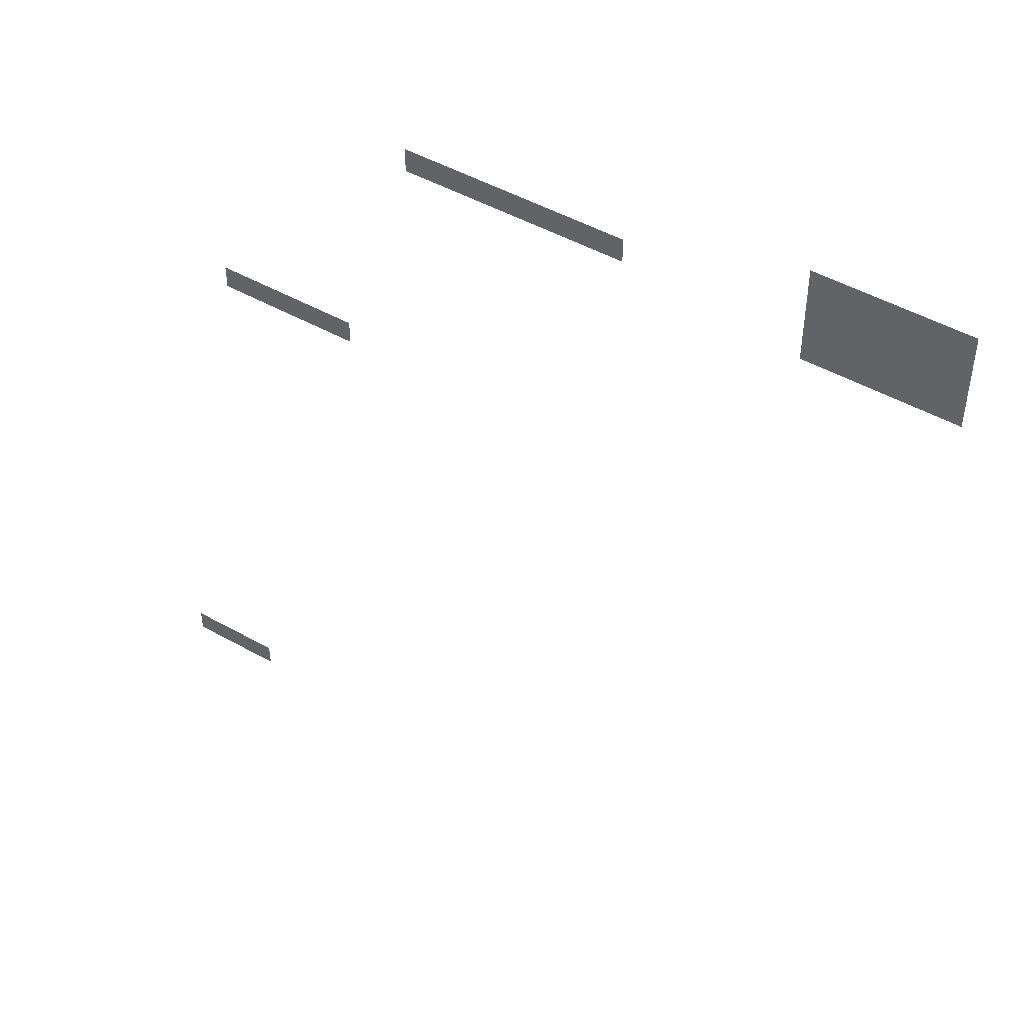
<metadata>
{"format":"obj","ext":"obj","renderer":"f3d","projection":"perspective","resolution":1024,"background":"white","views":[{"elev":47.8,"azim":-147.6,"up":"+Y"}]}
</metadata>
<code>
v -41 -10 0
v -42 -10 0
v -42 -9 0
v -41 -9 0
v -40 -10 0
v -41 -10 0
v -41 -9 0
v -40 -9 0
v -39 -10 0
v -40 -10 0
v -40 -9 0
v -39 -9 0
v -38 -10 0
v -39 -10 0
v -39 -9 0
v -38 -9 0
v -37 -10 0
v -38 -10 0
v -38 -9 0
v -37 -9 0
v -36 -10 0
v -37 -10 0
v -37 -9 0
v -36 -9 0
v -41 -11 0
v -42 -11 0
v -42 -10 0
v -41 -10 0
v -40 -11 0
v -41 -11 0
v -41 -10 0
v -40 -10 0
v -39 -11 0
v -40 -11 0
v -40 -10 0
v -39 -10 0
v -38 -11 0
v -39 -11 0
v -39 -10 0
v -38 -10 0
v -37 -11 0
v -38 -11 0
v -38 -10 0
v -37 -10 0
v -36 -11 0
v -37 -11 0
v -37 -10 0
v -36 -10 0
v -41 -12 0
v -42 -12 0
v -42 -11 0
v -41 -11 0
v -40 -12 0
v -41 -12 0
v -41 -11 0
v -40 -11 0
v -39 -12 0
v -40 -12 0
v -40 -11 0
v -39 -11 0
v -38 -12 0
v -39 -12 0
v -39 -11 0
v -38 -11 0
v -37 -12 0
v -38 -12 0
v -38 -11 0
v -37 -11 0
v -36 -12 0
v -37 -12 0
v -37 -11 0
v -36 -11 0
v -28 -12 0
v -29 -12 0
v -29 -11 0
v -28 -11 0
v -27 -12 0
v -28 -12 0
v -28 -11 0
v -27 -11 0
v -26 -12 0
v -27 -12 0
v -27 -11 0
v -26 -11 0
v -25 -12 0
v -26 -12 0
v -26 -11 0
v -25 -11 0
v -24 -12 0
v -25 -12 0
v -25 -11 0
v -24 -11 0
v -23 -12 0
v -24 -12 0
v -24 -11 0
v -23 -11 0
v -22 -12 0
v -23 -12 0
v -23 -11 0
v -22 -11 0
v -21 -12 0
v -22 -12 0
v -22 -11 0
v -21 -11 0
v -20 -12 0
v -21 -12 0
v -21 -11 0
v -20 -11 0
v -41 -13 0
v -42 -13 0
v -42 -12 0
v -41 -12 0
v -40 -13 0
v -41 -13 0
v -41 -12 0
v -40 -12 0
v -39 -13 0
v -40 -13 0
v -40 -12 0
v -39 -12 0
v -38 -13 0
v -39 -13 0
v -39 -12 0
v -38 -12 0
v -37 -13 0
v -38 -13 0
v -38 -12 0
v -37 -12 0
v -36 -13 0
v -37 -13 0
v -37 -12 0
v -36 -12 0
v -16 -22 0
v -17 -22 0
v -17 -21 0
v -16 -21 0
v -15 -22 0
v -16 -22 0
v -16 -21 0
v -15 -21 0
v -14 -22 0
v -15 -22 0
v -15 -21 0
v -14 -21 0
v -13 -22 0
v -14 -22 0
v -14 -21 0
v -13 -21 0
v -12 -22 0
v -13 -22 0
v -13 -21 0
v -12 -21 0
v -11 -22 0
v -12 -22 0
v -12 -21 0
v -11 -21 0
v -10 -46 0
v -11 -46 0
v -11 -45 0
v -10 -45 0
v -9 -46 0
v -10 -46 0
v -10 -45 0
v -9 -45 0
v -8 -46 0
v -9 -46 0
v -9 -45 0
v -8 -45 0
v -7 -46 0
v -8 -46 0
v -8 -45 0
v -7 -45 0
g T-CaloExt_mesh_0008
f 1 2 3 4
f 5 6 7 8
f 9 10 11 12
f 13 14 15 16
f 17 18 19 20
f 21 22 23 24
f 25 26 27 28
f 29 30 31 32
f 33 34 35 36
f 37 38 39 40
f 41 42 43 44
f 45 46 47 48
f 49 50 51 52
f 53 54 55 56
f 57 58 59 60
f 61 62 63 64
f 65 66 67 68
f 69 70 71 72
f 73 74 75 76
f 77 78 79 80
f 81 82 83 84
f 85 86 87 88
f 89 90 91 92
f 93 94 95 96
f 97 98 99 100
f 101 102 103 104
f 105 106 107 108
f 109 110 111 112
f 113 114 115 116
f 117 118 119 120
f 121 122 123 124
f 125 126 127 128
f 129 130 131 132
f 133 134 135 136
f 137 138 139 140
f 141 142 143 144
f 145 146 147 148
f 149 150 151 152
f 153 154 155 156
f 157 158 159 160
f 161 162 163 164
f 165 166 167 168
f 169 170 171 172

</code>
